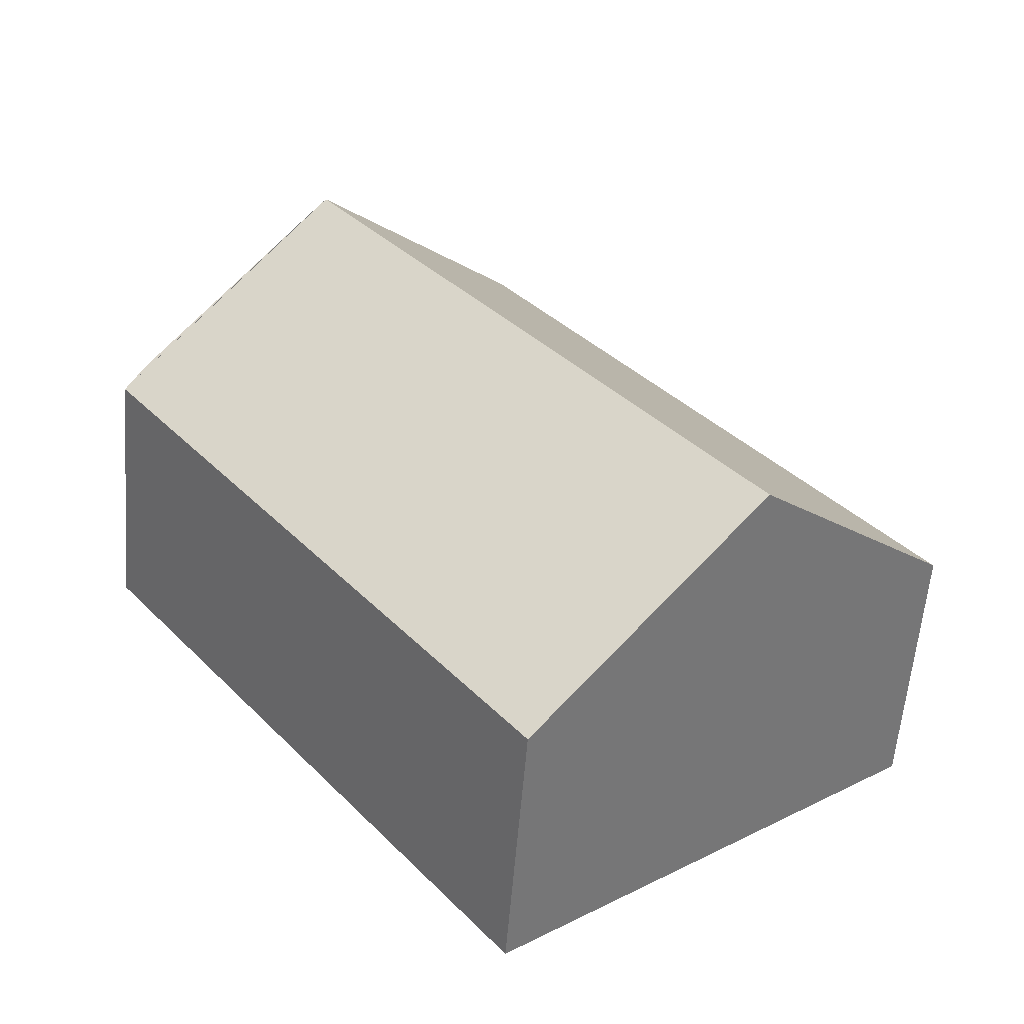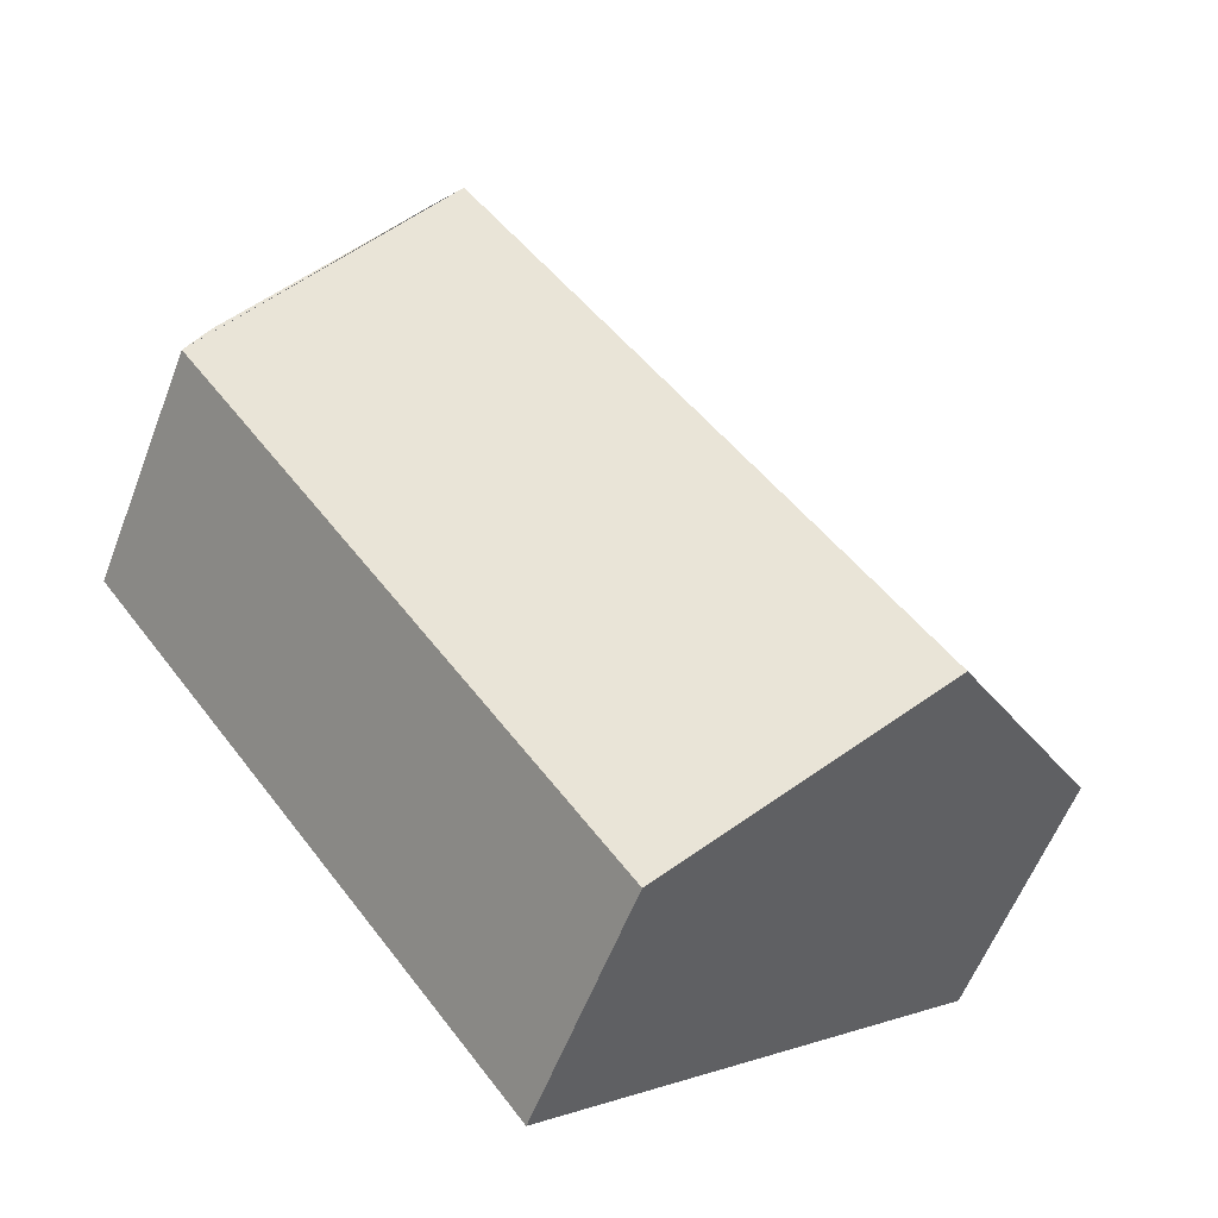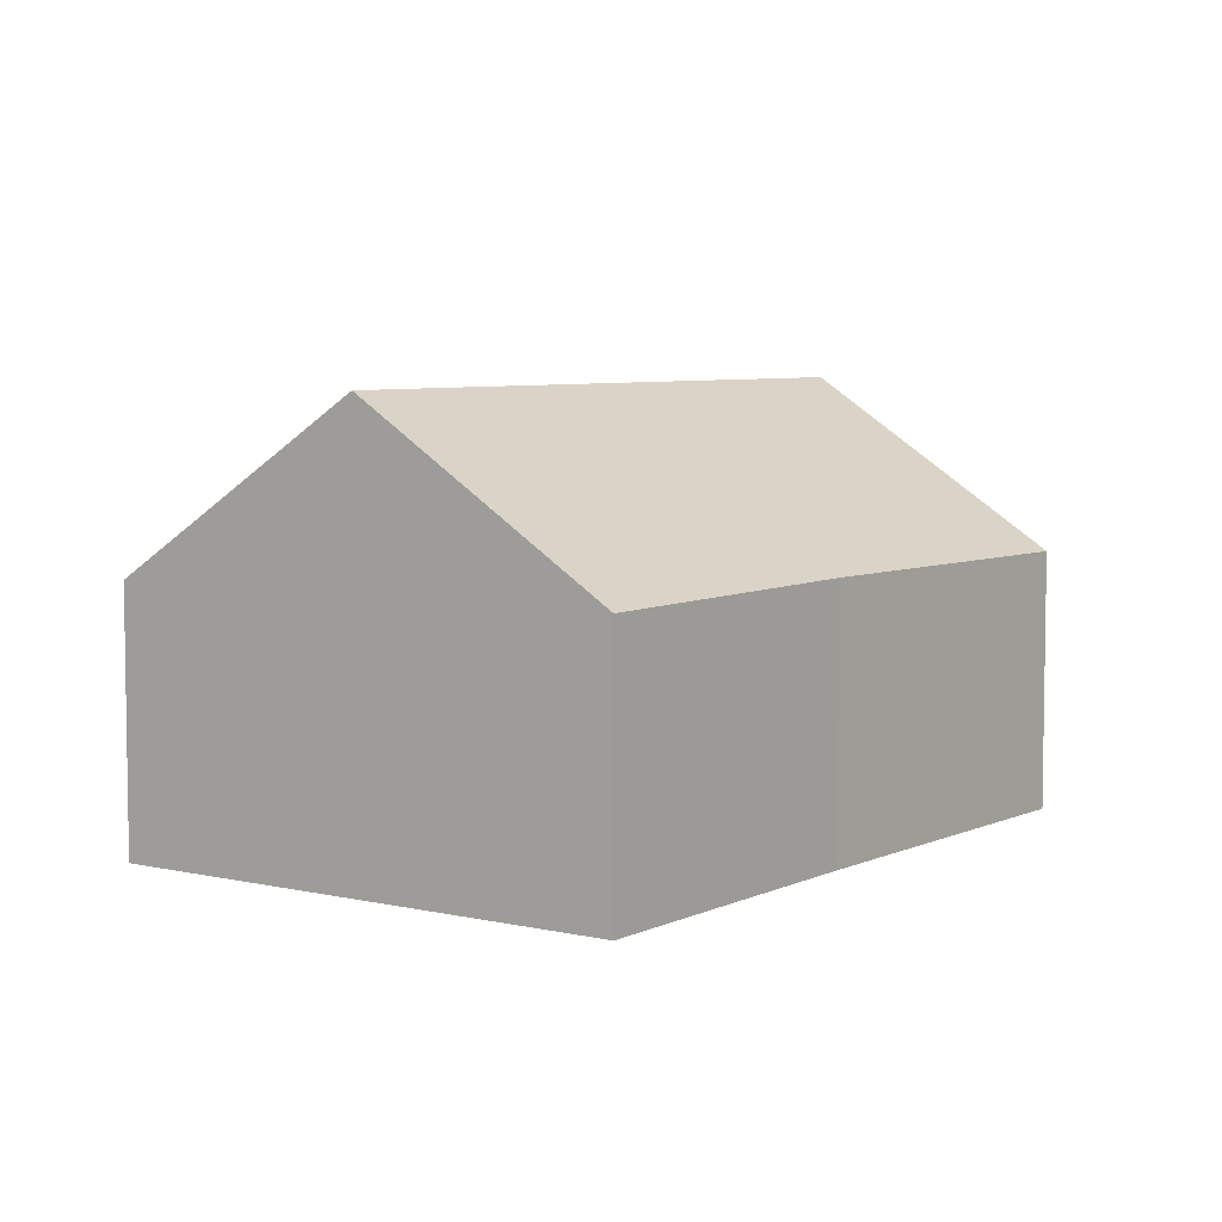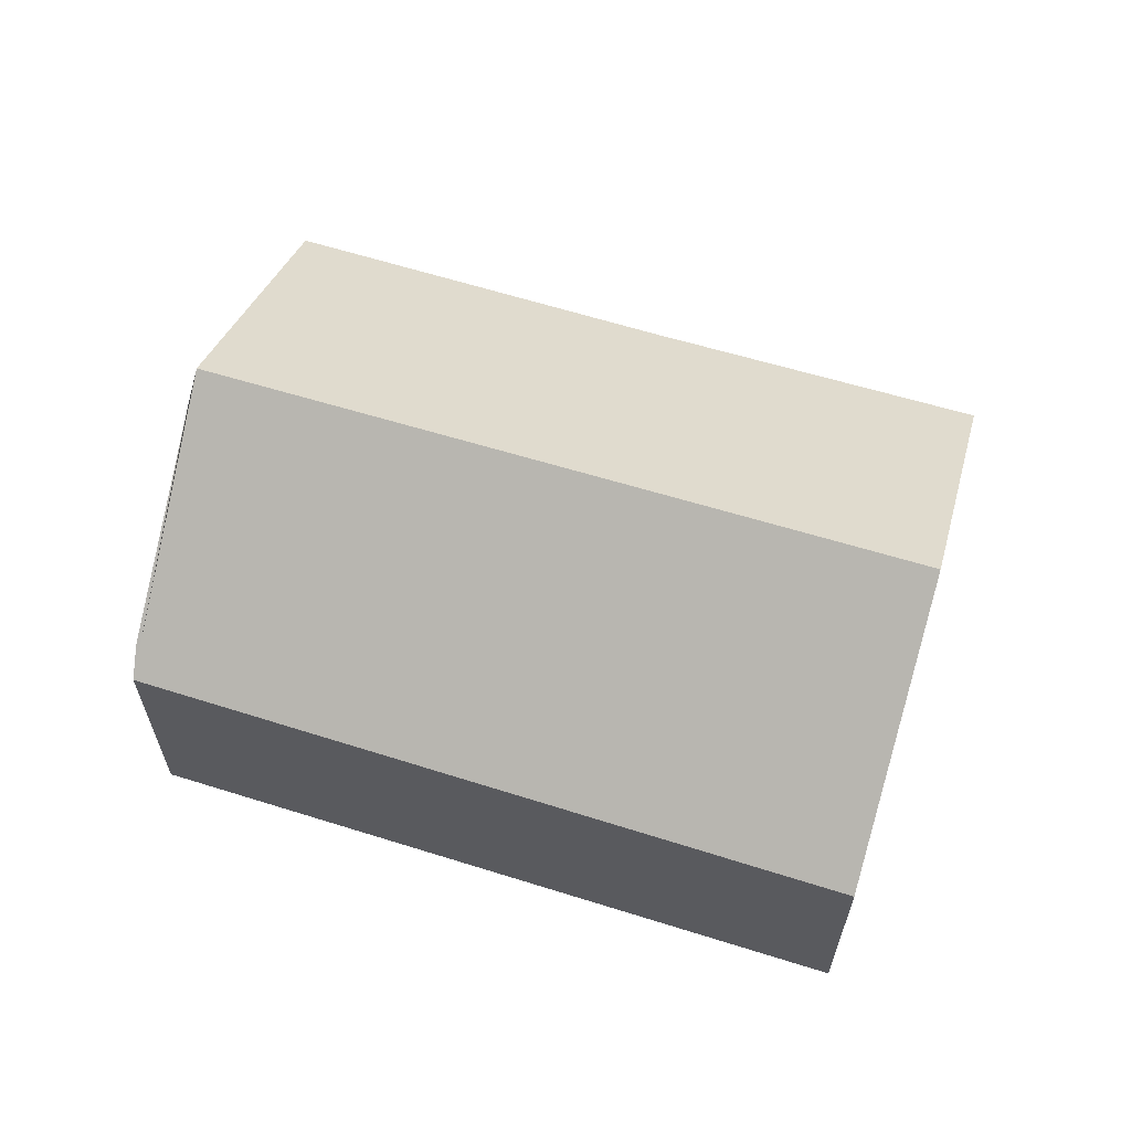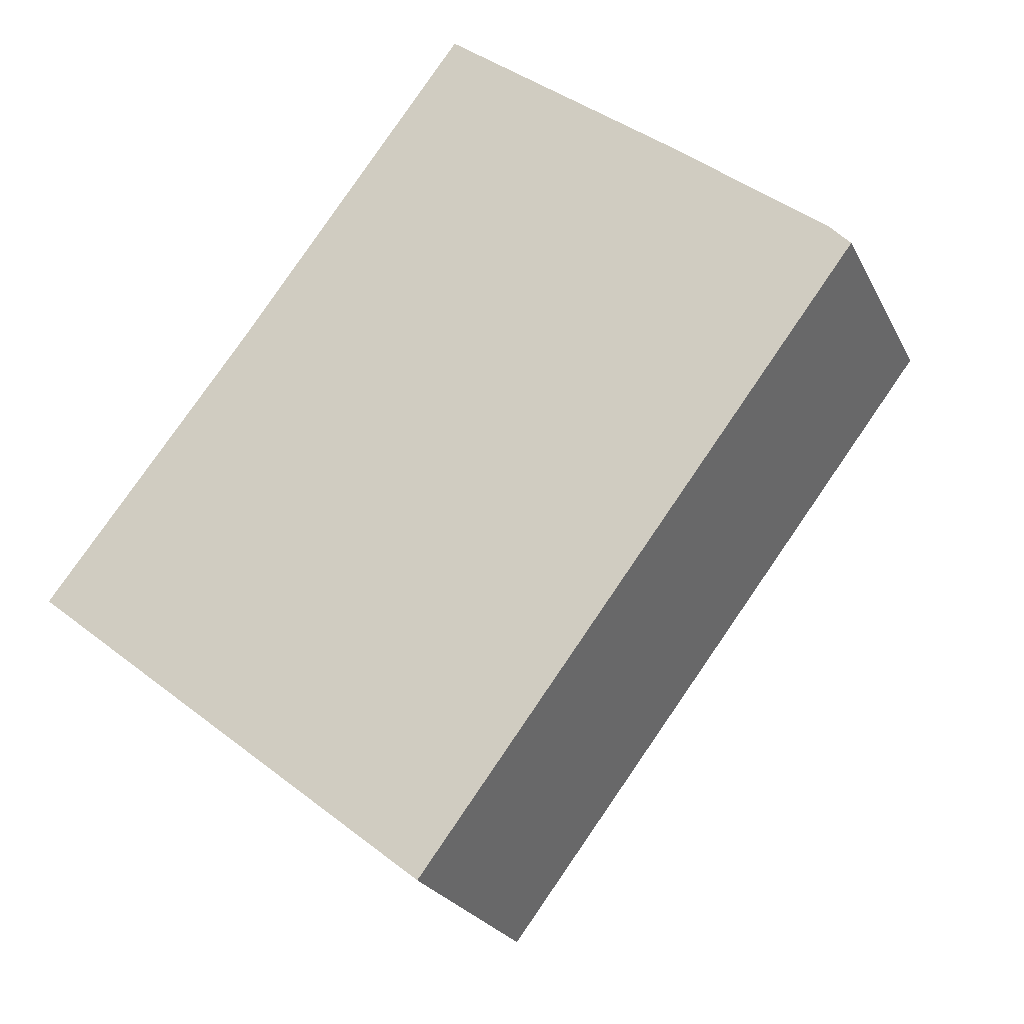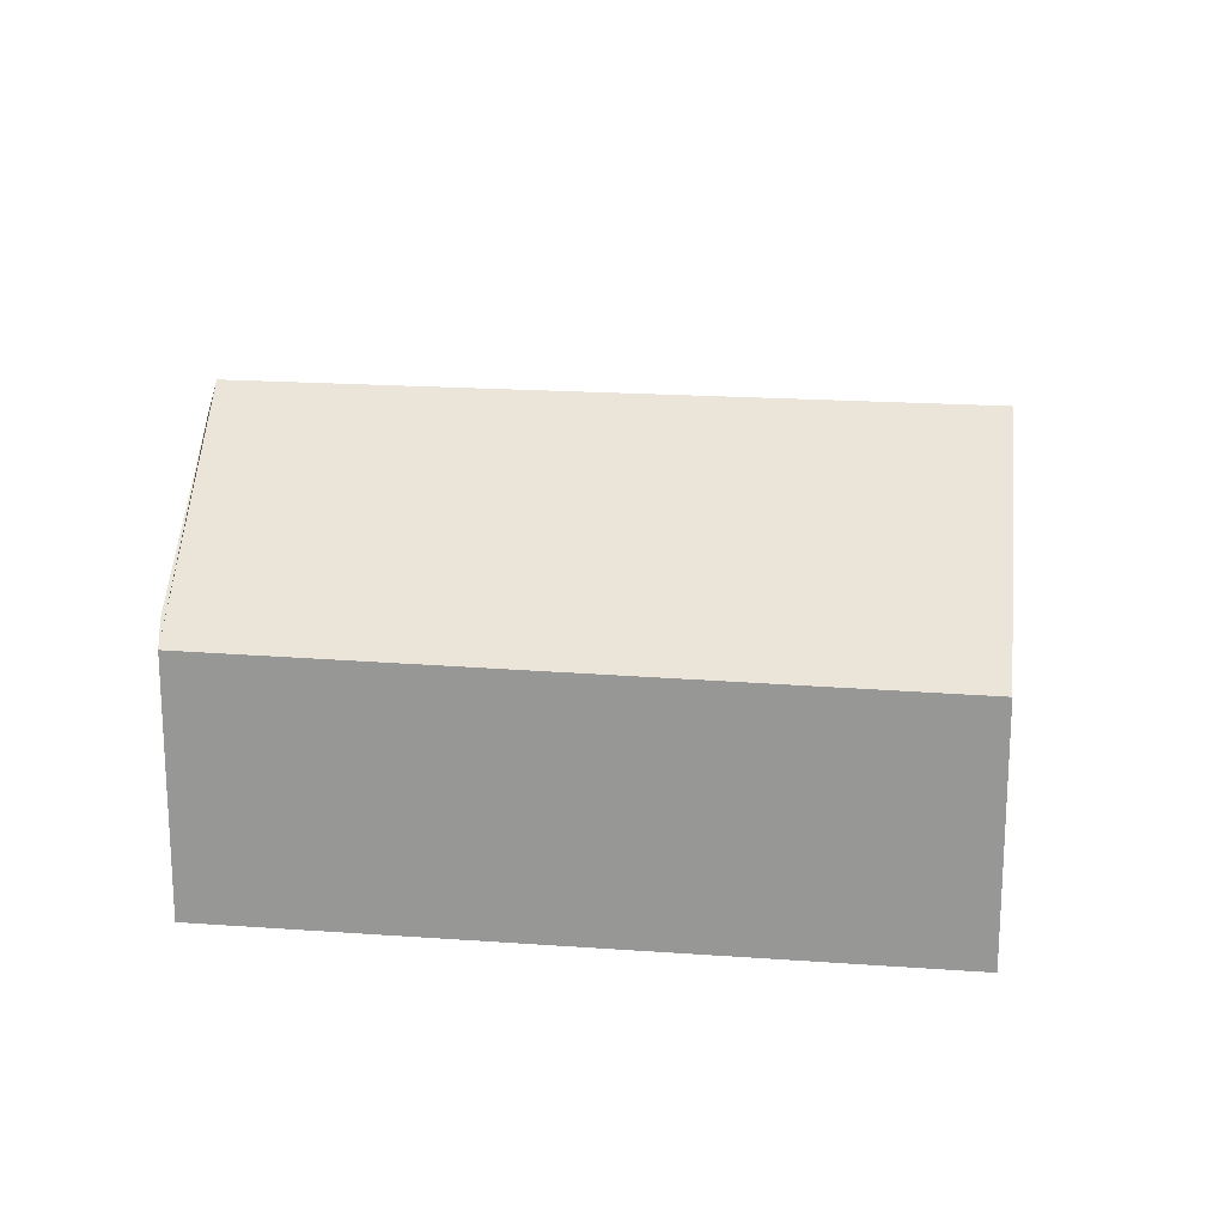
<metadata>
{"format":"obj","ext":"obj","renderer":"f3d","projection":"perspective","resolution":1024,"background":"white","views":[{"elev":-58.3,"azim":175.4,"up":"+Z"},{"elev":-58.0,"azim":159.1,"up":"+Z"},{"elev":6.0,"azim":-106.0,"up":"+Y"},{"elev":64.6,"azim":144.7,"up":"+Y"},{"elev":-23.7,"azim":21.0,"up":"+Z"},{"elev":20.5,"azim":134.7,"up":"+Y"}]}
</metadata>
<code>
v  7.624 4.553 4.396
v  9.363 3.13 3
v  9.593 2.917 2.75
v  2.318 4.79 -1.852
v  4.675 2.865 -3.735
v  7.331 4.79 4.623
v  0 2.897 1.774e-16
v  2.366 2.922 2.992
v  4.984 2.897 6.438
v  2.366 -1.832e-16 2.992
v  0 0 0
v  4.984 -3.942e-16 6.438
v  7.624 -2.692e-16 4.396
v  7.331 -2.831e-16 4.623
v  9.363 -1.837e-16 3
v  9.593 -1.684e-16 2.75
v  4.675 2.287e-16 -3.735
v  2.318 1.134e-16 -1.852
g defaultobject
f 1 2 3
f 4 3 5
f 3 4 6
f 7 6 4
f 6 7 8
f 6 8 9
f 7 10 8
f 10 7 11
f 10 9 8
f 9 10 12
f 12 6 9
f 6 12 1
f 1 12 13
f 13 12 14
f 13 2 1
f 2 13 15
f 15 3 2
f 3 15 16
f 16 5 3
f 5 16 17
f 5 7 4
f 7 5 11
f 11 5 18
f 18 5 17
f 10 14 12
f 14 10 11
f 14 11 13
f 13 11 15
f 15 11 18
f 15 18 16
f 16 18 17

</code>
